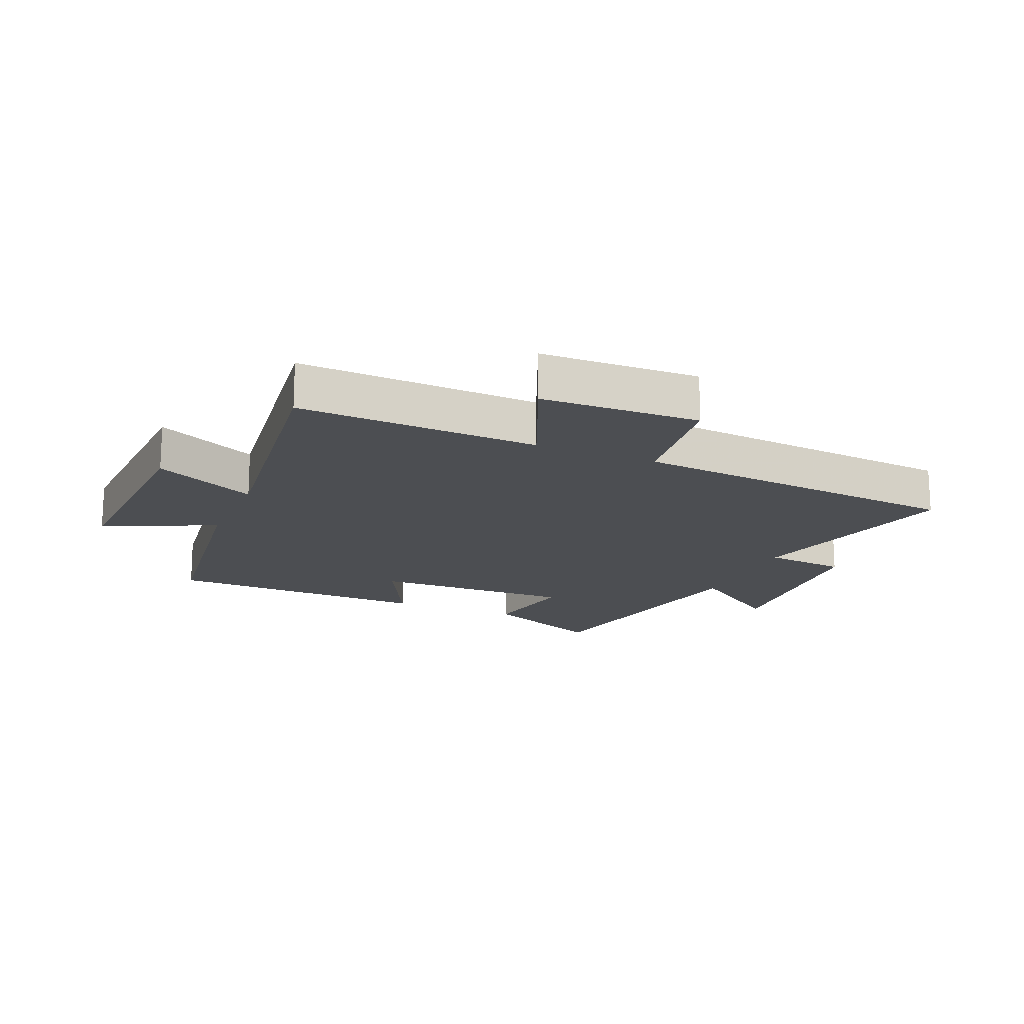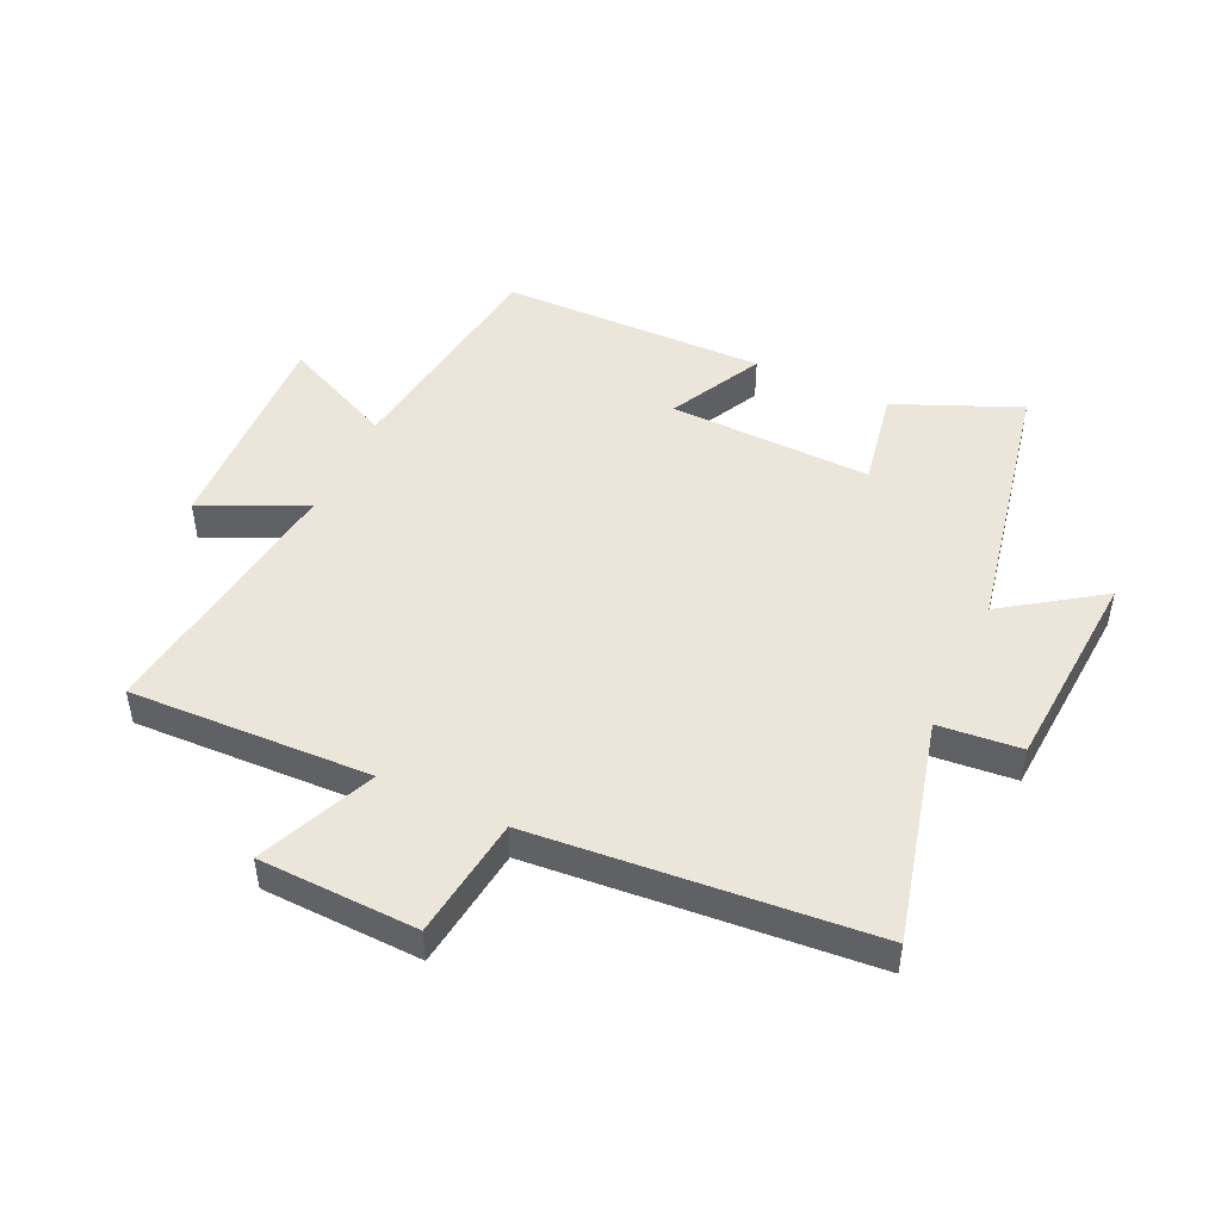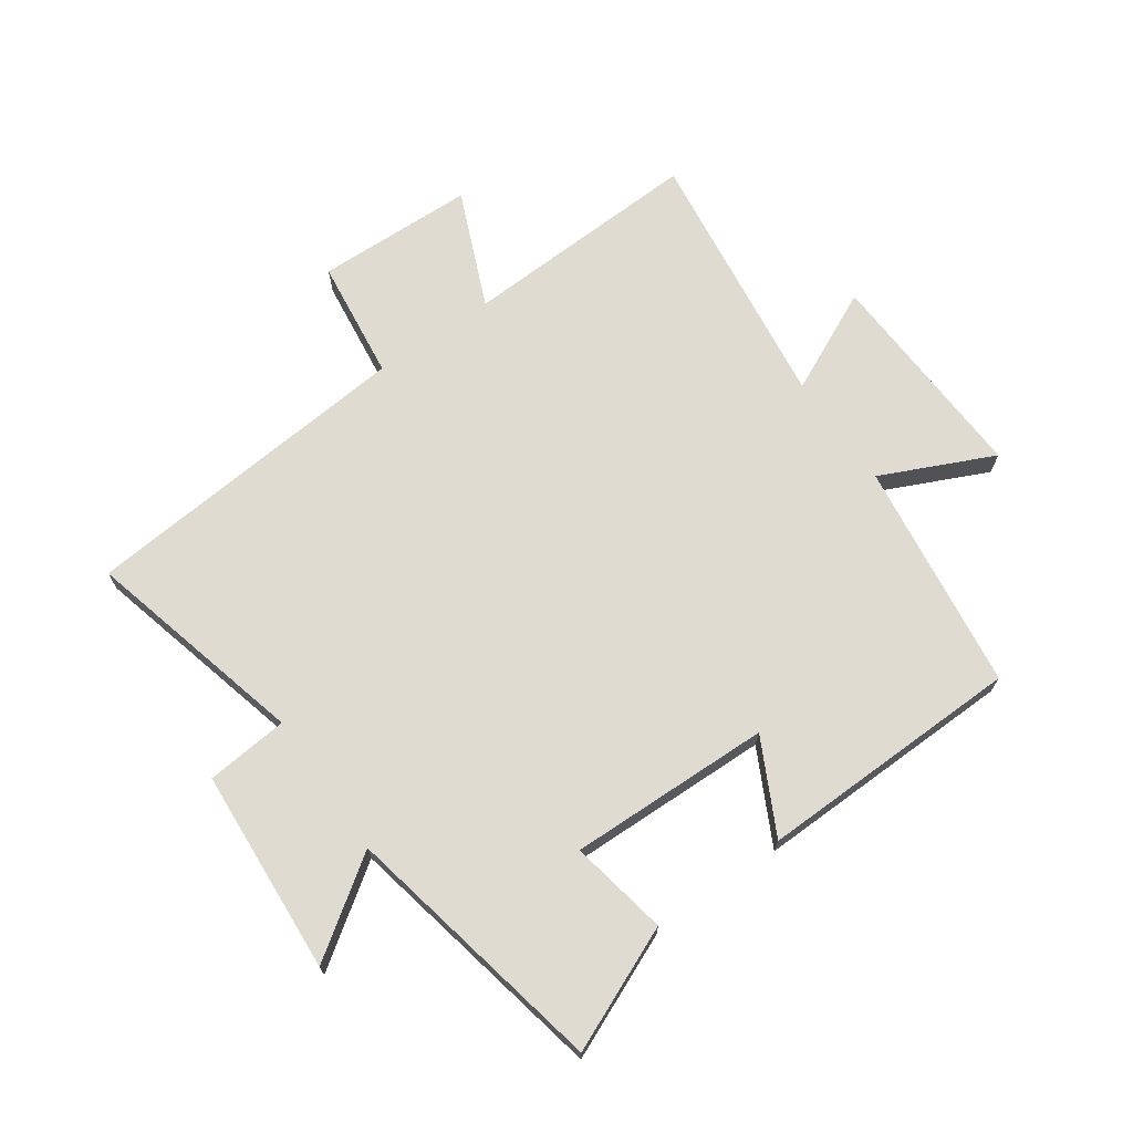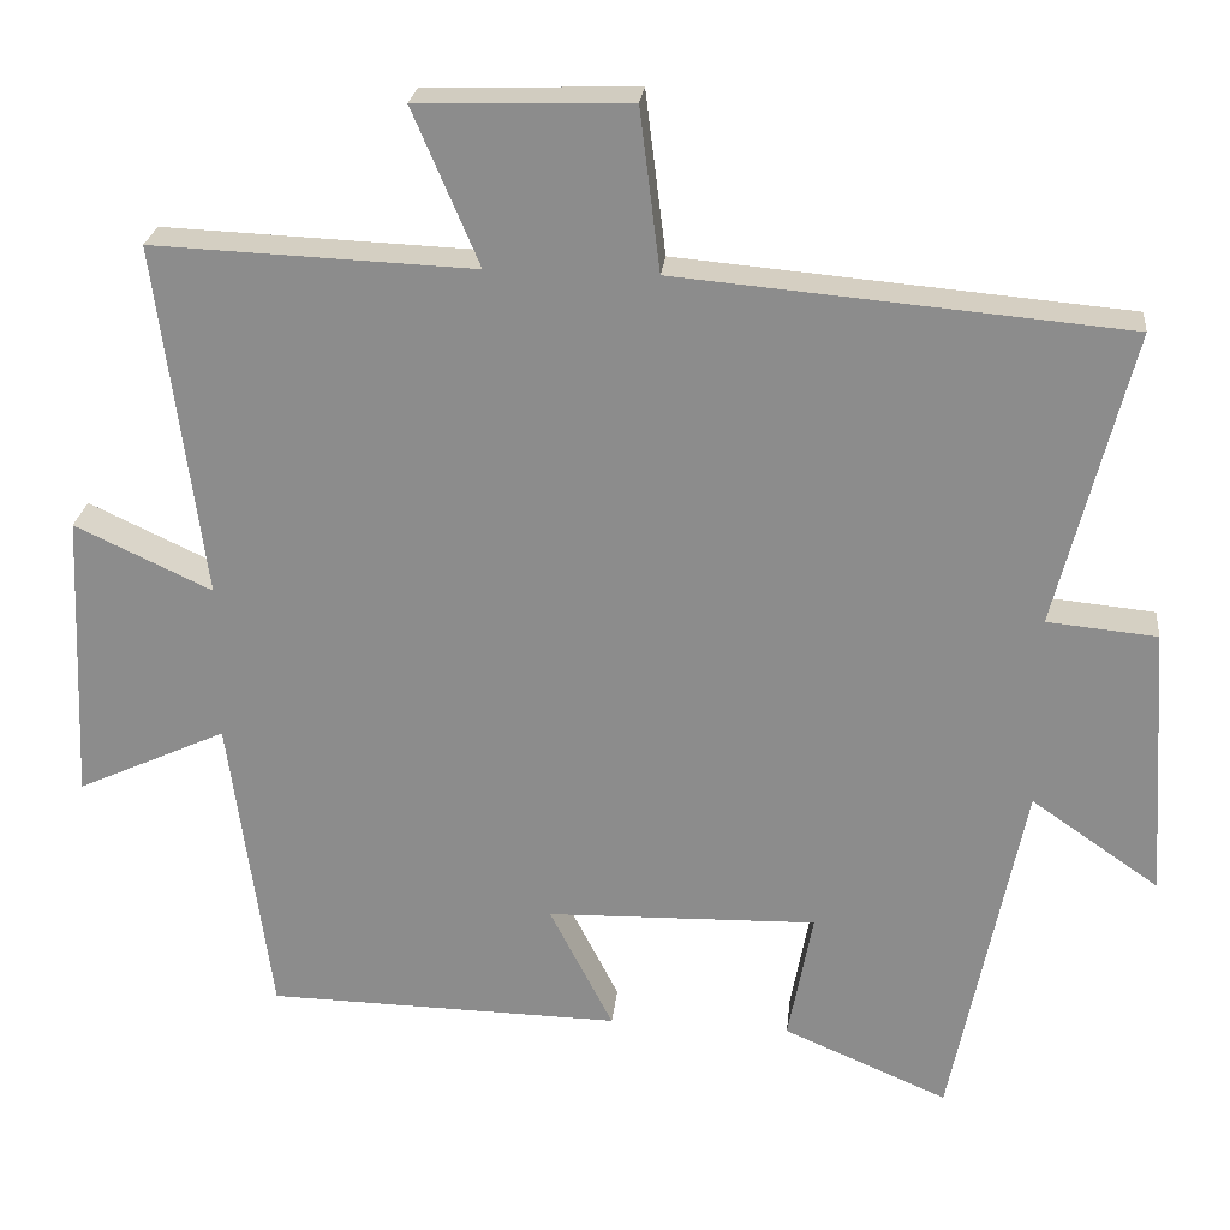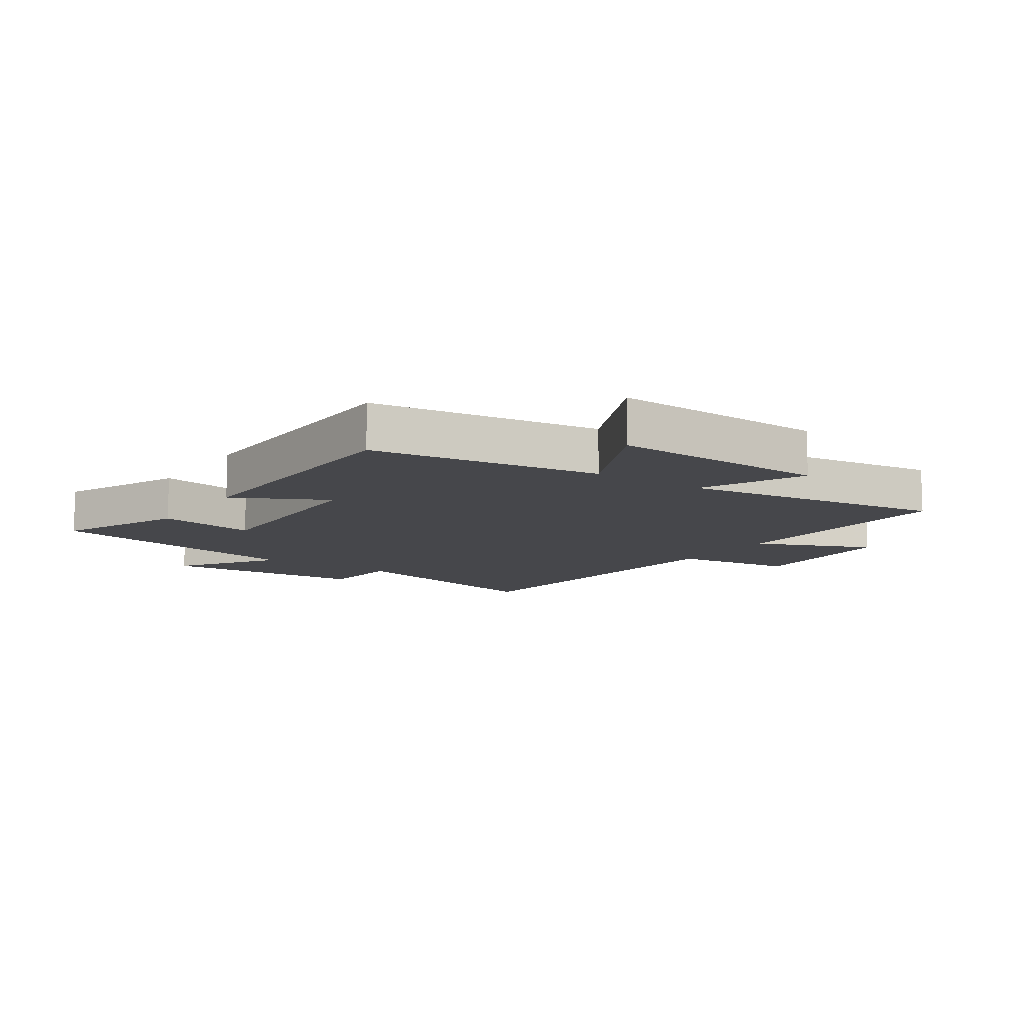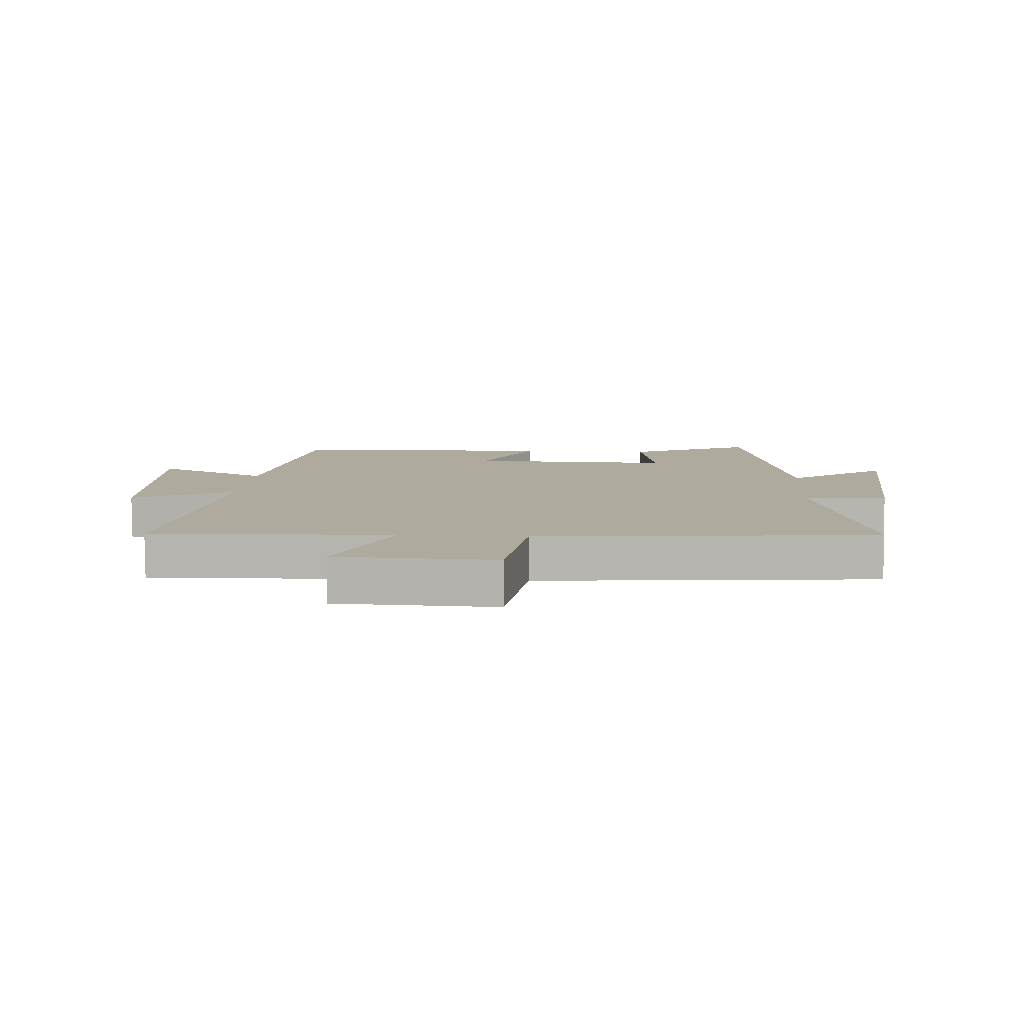
<metadata>
{"format":"obj","ext":"obj","renderer":"f3d","projection":"perspective","resolution":1024,"background":"white","views":[{"elev":-17.0,"azim":-23.1,"up":"+Y"},{"elev":47.9,"azim":25.1,"up":"+Y"},{"elev":69.9,"azim":144.9,"up":"+Y"},{"elev":24.8,"azim":6.0,"up":"+Z"},{"elev":-10.7,"azim":-124.0,"up":"+Y"},{"elev":9.3,"azim":3.8,"up":"+Y"}]}
</metadata>
<code>
v -0.449 0.07 -0.491
v -0.5 0.07 -0.113
v -0.684 0.07 -0.198
v -0.668 0.07 0.16
v -0.5 0.07 0.081
v -0.557 0.07 0.516
v -0.162 0.07 0.5
v -0.243 0.07 0.691
v 0.017 0.07 0.699
v 0.042 0.07 0.5
v 0.592 0.07 0.452
v 0.5 0.07 0.088
v 0.635 0.07 0.075
v 0.657 0.07 -0.261
v 0.5 0.07 -0.152
v 0.412 0.07 -0.587
v 0.21 0.07 -0.5
v 0.24 0.07 -0.339
v -0.092 0.07 -0.347
v -0.014 0.07 -0.5
v -0.449 0 -0.491
v -0.5 0 -0.113
v -0.684 0 -0.198
v -0.668 0 0.16
v -0.5 0 0.081
v -0.557 0 0.516
v -0.162 0 0.5
v -0.243 0 0.691
v 0.017 0 0.699
v 0.042 0 0.5
v 0.592 0 0.452
v 0.5 0 0.088
v 0.635 0 0.075
v 0.657 0 -0.261
v 0.5 0 -0.152
v 0.412 0 -0.587
v 0.21 0 -0.5
v 0.24 0 -0.339
v -0.092 0 -0.347
v -0.014 0 -0.5
f 19 20 1 2
f 18 19 2
f 15 16 17 18
f 15 18 2
f 12 13 14 15
f 12 15 2
f 10 11 12 2
f 7 8 9 10
f 7 10 2 3
f 5 6 7
f 5 7 3
f 3 4 5
f 22 21 40 39
f 22 39 38
f 38 37 36 35
f 22 38 35
f 35 34 33 32
f 22 35 32
f 22 32 31 30
f 30 29 28 27
f 23 22 30 27
f 27 26 25
f 23 27 25
f 25 24 23
f 1 21 22 2
f 2 22 23 3
f 3 23 24 4
f 4 24 25 5
f 5 25 26 6
f 6 26 27 7
f 7 27 28 8
f 8 28 29 9
f 9 29 30 10
f 10 30 31 11
f 11 31 32 12
f 12 32 33 13
f 13 33 34 14
f 14 34 35 15
f 15 35 36 16
f 16 36 37 17
f 17 37 38 18
f 18 38 39 19
f 19 39 40 20
f 20 40 21 1

</code>
